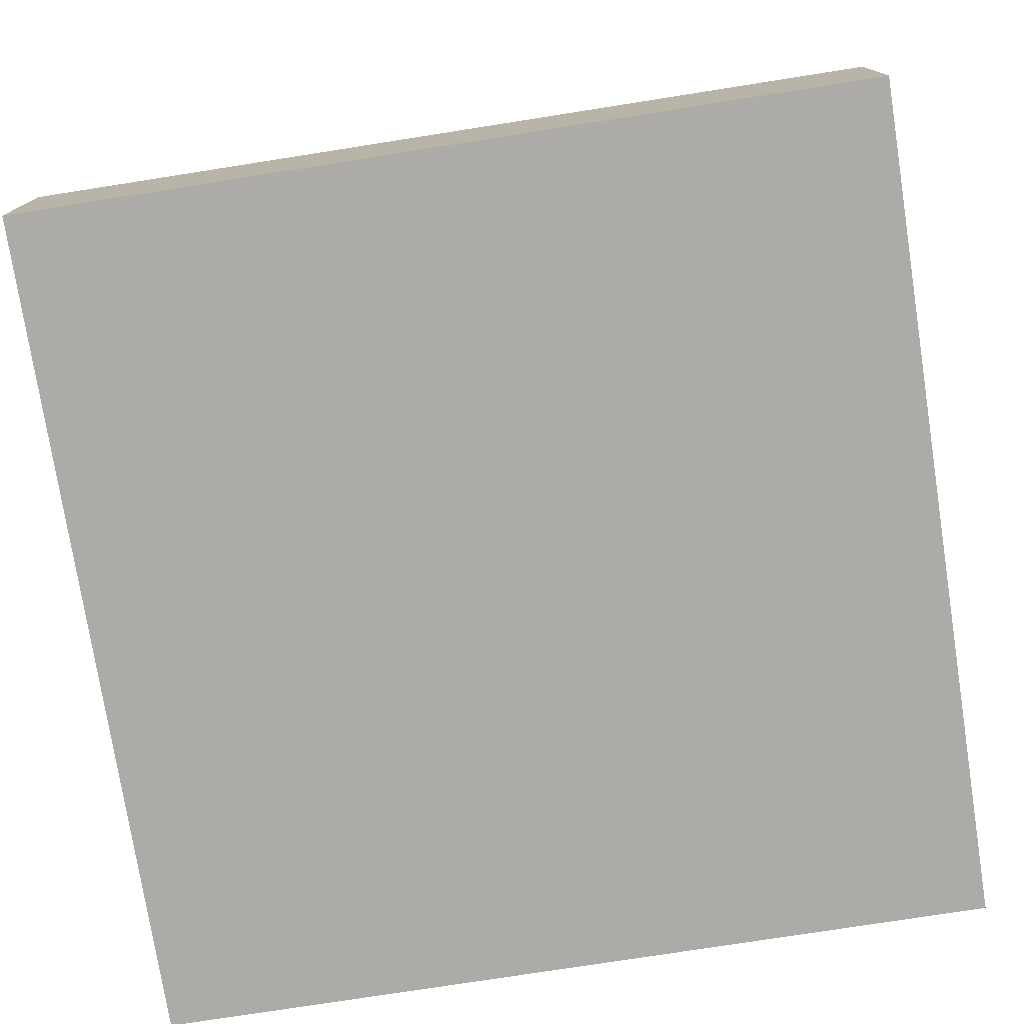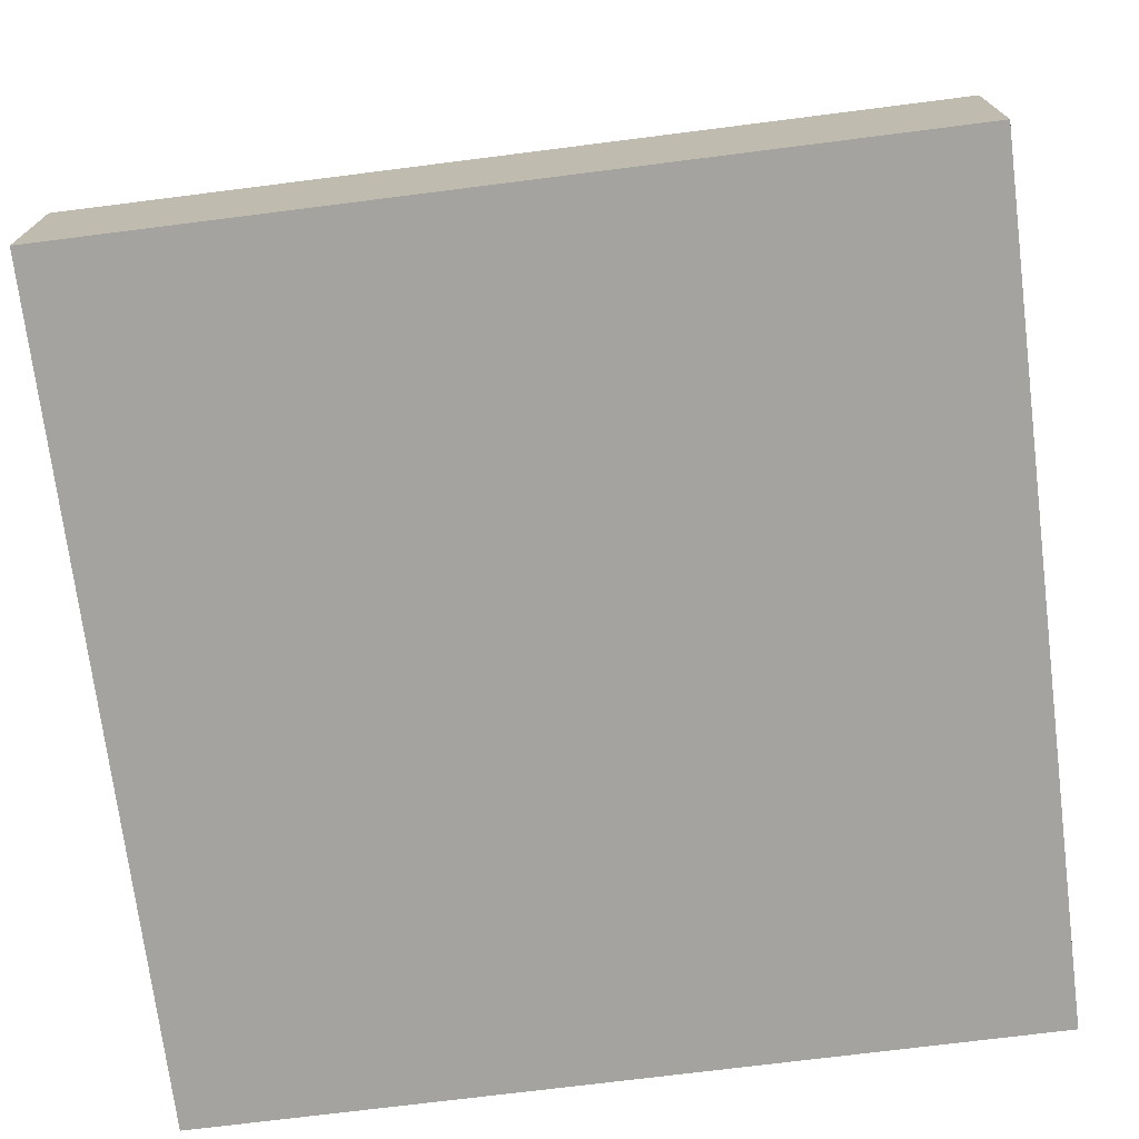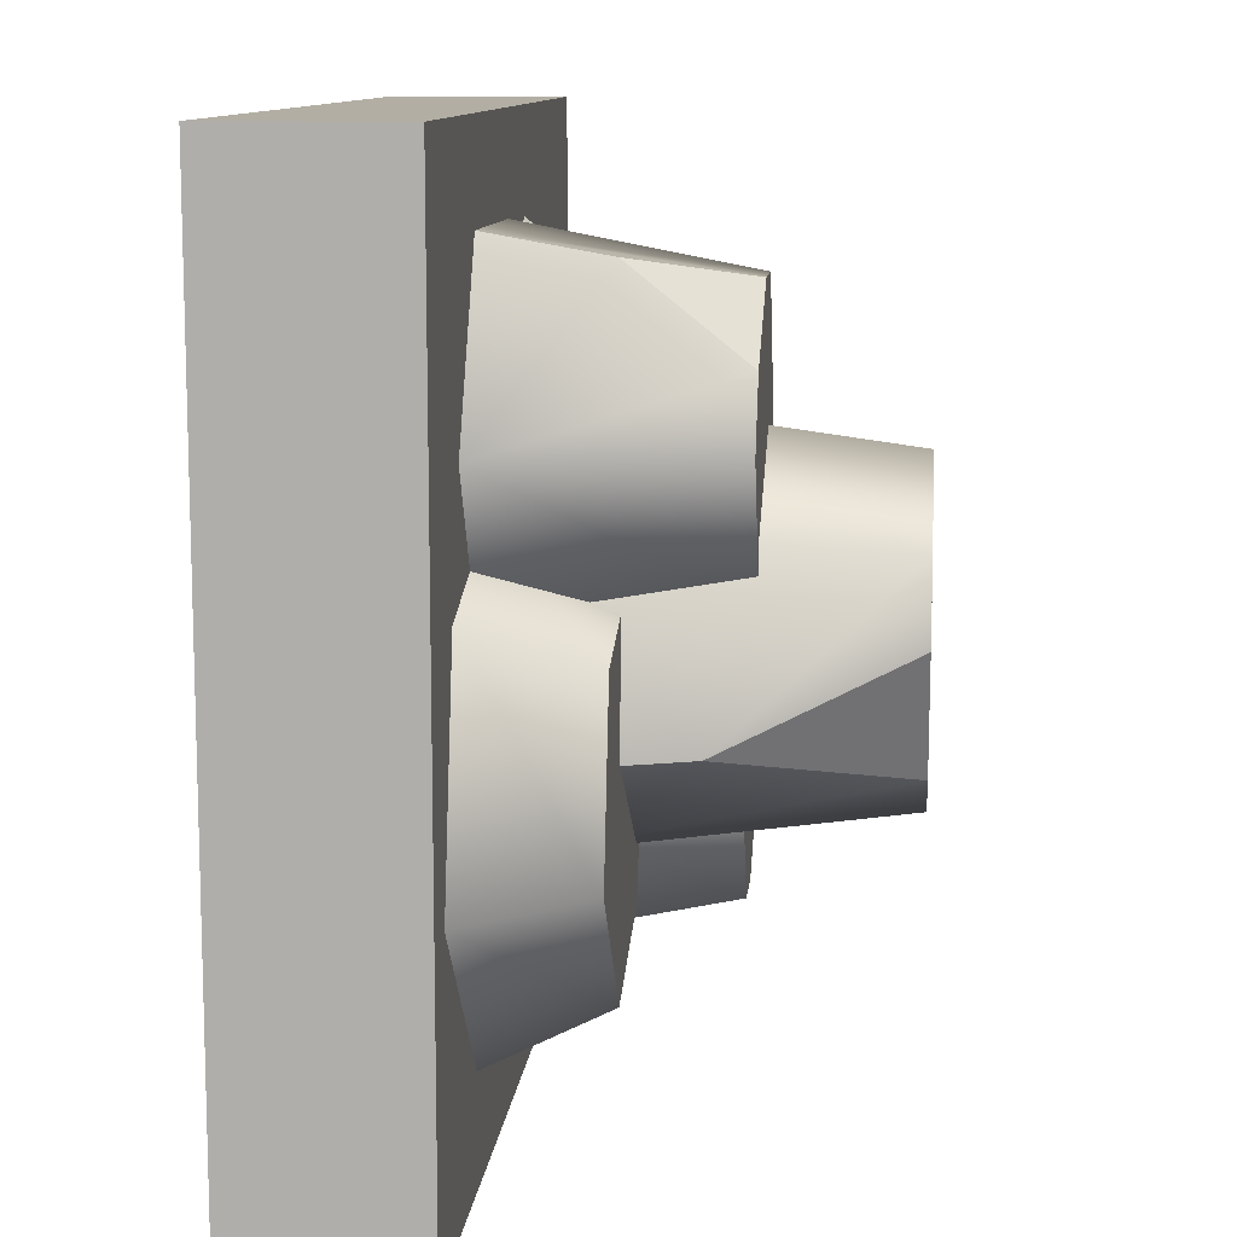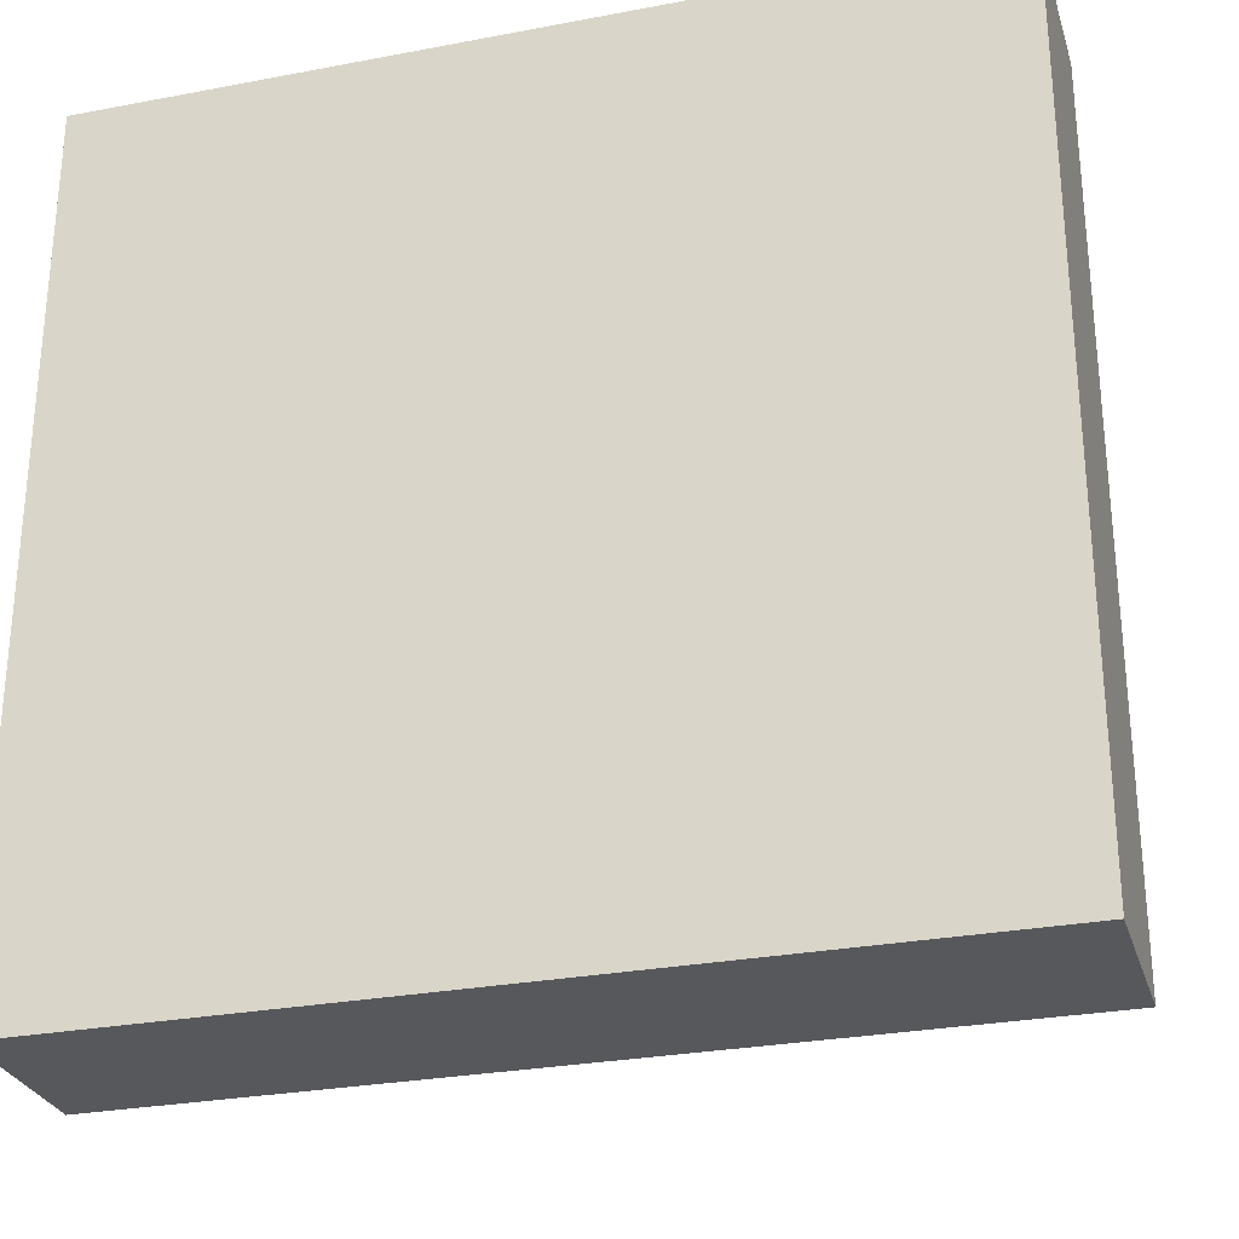
<metadata>
{"format":"obj","ext":"obj","renderer":"f3d","projection":"perspective","resolution":1024,"background":"white","views":[{"elev":-76.3,"azim":8.9,"up":"+Y"},{"elev":-72.8,"azim":-172.8,"up":"+Y"},{"elev":11.0,"azim":95.6,"up":"+Z"},{"elev":-28.3,"azim":16.0,"up":"+Z"}]}
</metadata>
<code>
g tile-rock
v 0.5 0 0.5 1 1 1
v 0.5 0 -0.5 1 1 1
v -0.5 0 0.5 1 1 1
v -0.5 0 -0.5 1 1 1
v 0.5 0.2 -0.5 1 1 1
v 0.5 0.2 0.5 1 1 1
v -0.5 0.2 0.5 1 1 1
v -0.5 0.2 -0.5 1 1 1
v 0.04761 0.6145 0.1798 1 1 1
v -0.08967 0.6145 0.0824 1 1 1
v 0.1966 0.6145 0.1014 1 1 1
v 0.2024 0.6145 0.01356 1 1 1
v -0.07797 0.6145 -0.09337 1 1 1
v 0.1396 0.6145 -0.123 1 1 1
v 0.071 0.6145 -0.1717 1 1 1
v 0.3857 0.3321 -0.1755 1 1 1
v 0.3382 0.3321 0.01956 1 1 1
v 0.2469 0.3321 -0.3207 1 1 1
v 0.06076 0.3321 -0.2707 1 1 1
v 0.1521 0.3321 0.06952 1 1 1
v 0.01334 0.3321 -0.07562 1 1 1
v 0.02489 0.4564 0.04673 1 1 1
v 0.1952 0.4564 0.04893 1 1 1
v -0.05817 0.4564 0.1954 1 1 1
v 0.02907 0.4564 0.3463 1 1 1
v 0.2824 0.4564 0.1998 1 1 1
v 0.1142 0.4564 0.3474 1 1 1
v 0.2409 0.4564 0.2742 1 1 1
v 0.0476 0.2828 0.1828 1 1 1
v -0.1262 0.2828 0.3193 1 1 1
v 0.02445 0.2828 -0.03696 1 1 1
v -0.1726 0.2828 -0.1203 1 1 1
v -0.2247 0.2828 0.2777 1 1 1
v -0.3348 0.2828 0.1261 1 1 1
v -0.3464 0.2828 0.01622 1 1 1
v -0.2856 0.4313 -0.2481 1 1 1
v -0.1726 0.4313 -0.3135 1 1 1
v -0.3227 0.4313 -0.1818 1 1 1
v -0.09661 0.4313 -0.3125 1 1 1
v -0.2448 0.4313 -0.04716 1 1 1
v -0.01878 0.4313 -0.1779 1 1 1
v -0.09288 0.4313 -0.0452 1 1 1
v -0.3451 0.3148 0.08683 1 1 1
v -0.304 0.2828 0.06649 1 1 1
v -0.3411 0.3789 0.1784 1 1 1
v -0.2179 0.2828 0.1174 1 1 1
v -0.2981 0.3789 0.2039 1 1 1
v -0.2159 0.3148 0.1632 1 1 1
v -0.3203 0.2444 0.09404 1 1 1
v -0.2342 0.2444 0.1449 1 1 1
v -0.3144 0.3404 0.2314 1 1 1
v -0.2322 0.2764 0.1907 1 1 1
v -0.3614 0.2764 0.1144 1 1 1
v -0.3574 0.3404 0.206 1 1 1
v -0.1962 0.3148 0.152 1 1 1
v -0.2343 0.2828 0.1266 1 1 1
v -0.1188 0.3789 0.1028 1 1 1
v -0.2333 0.2828 0.02663 1 1 1
v -0.1183 0.3789 0.05282 1 1 1
v -0.1946 0.3148 0.00203 1 1 1
v -0.2023 0.2444 0.127 1 1 1
v -0.2013 0.2444 0.02696 1 1 1
v -0.08631 0.3404 0.05315 1 1 1
v -0.1626 0.2764 0.002359 1 1 1
v -0.1642 0.2764 0.1524 1 1 1
v -0.08683 0.3404 0.1031 1 1 1
v -0.2142 0.3148 -0.009524 1 1 1
v -0.2171 0.2828 0.03622 1 1 1
v -0.2955 0.3789 -0.0519 1 1 1
v -0.3042 0.2828 0.08532 1 1 1
v -0.339 0.3789 -0.02735 1 1 1
v -0.3448 0.3148 0.06413 1 1 1
v -0.2328 0.2444 0.008335 1 1 1
v -0.3199 0.2444 0.05744 1 1 1
v -0.3547 0.3404 -0.05523 1 1 1
v -0.3606 0.2764 0.03625 1 1 1
v -0.2299 0.2764 -0.0374 1 1 1
v -0.3112 0.3404 -0.07978 1 1 1
v 0.2318 0.4073 -0.0867 1 1 1
v 0.04392 0.2 0.2353 1 1 1
v 0.2399 0.2 0.1322 1 1 1
v -0.1367 0.2 0.1071 1 1 1
v -0.1213 0.2 -0.1241 1 1 1
v 0.2553 0.2 -0.09907 1 1 1
v 0.0747 0.2 -0.2272 1 1 1
v 0.4445 0.2 -0.1913 1 1 1
v 0.2619 0.2 -0.3823 1 1 1
v 0.3821 0.2 0.0654 1 1 1
v 0.01695 0.2 -0.3166 1 1 1
v 0.1371 0.2 0.1311 1 1 1
v -0.04545 0.2 -0.05984 1 1 1
v 0.2132 0.3282 0.3723 1 1 1
v -0.00266 0.2 -0.0009195 1 1 1
v -0.112 0.2 0.1947 1 1 1
v 0.2214 0.2 0.001974 1 1 1
v 0.3362 0.2 0.2005 1 1 1
v 0.002841 0.2 0.3933 1 1 1
v 0.2269 0.2 0.3962 1 1 1
v -0.3507 0.2414 0.2576 1 1 1
v 0.1098 0.2 0.2092 1 1 1
v 0.07935 0.2 -0.08006 1 1 1
v -0.1189 0.2 0.3888 1 1 1
v -0.3781 0.2 0.2791 1 1 1
v -0.1799 0.2 -0.1897 1 1 1
v -0.4086 0.2 -0.01009 1 1 1
v -0.2608 0.3157 -0.3357 1 1 1
v -0.2731 0.2 -0.3569 1 1 1
v -0.3706 0.2 -0.1824 1 1 1
v -0.07321 0.2 -0.3544 1 1 1
v -0.2682 0.2 -0.00527 1 1 1
v 0.0292 0.2 -0.1772 1 1 1
v -0.0683 0.2 -0.002689 1 1 1
f 3 2 1
f 2 3 4
f 1 2 3
f 4 3 2
f 6 2 5
f 2 6 1
f 5 2 6
f 1 6 2
f 6 3 1
f 3 6 7
f 1 3 6
f 7 6 3
f 3 8 4
f 8 3 7
f 4 8 3
f 7 3 8
f 8 2 4
f 2 8 5
f 4 2 8
f 5 8 2
f 8 6 5
f 6 8 7
f 5 6 8
f 7 8 6
f 11 10 9
f 10 11 12
f 10 12 13
f 13 12 14
f 13 14 15
f 9 10 11
f 12 11 10
f 13 12 10
f 14 12 13
f 15 14 13
f 18 17 16
f 17 18 19
f 17 19 20
f 20 19 21
f 16 17 18
f 19 18 17
f 20 19 17
f 21 19 20
f 24 23 22
f 23 24 25
f 23 25 26
f 26 25 27
f 26 27 28
f 22 23 24
f 25 24 23
f 26 25 23
f 27 25 26
f 28 27 26
f 31 30 29
f 30 31 32
f 30 32 33
f 33 32 34
f 34 32 35
f 29 30 31
f 32 31 30
f 33 32 30
f 34 32 33
f 35 32 34
f 38 37 36
f 37 38 39
f 39 38 40
f 39 40 41
f 41 40 42
f 36 37 38
f 39 38 37
f 40 38 39
f 41 40 39
f 42 40 41
f 45 44 43
f 44 45 46
f 46 45 47
f 46 47 48
f 43 44 45
f 46 45 44
f 47 45 46
f 48 47 46
f 44 50 49
f 50 44 46
f 49 50 44
f 46 44 50
f 52 47 51
f 47 52 48
f 51 47 52
f 48 52 47
f 49 54 53
f 54 49 50
f 54 50 51
f 51 50 52
f 53 54 49
f 50 49 54
f 51 50 54
f 52 50 51
f 43 49 53
f 49 43 44
f 53 49 43
f 44 43 49
f 47 54 51
f 54 47 45
f 51 54 47
f 45 47 54
f 50 48 52
f 48 50 46
f 52 48 50
f 46 50 48
f 45 53 54
f 53 45 43
f 54 53 45
f 43 45 53
f 57 56 55
f 56 57 58
f 58 57 59
f 58 59 60
f 55 56 57
f 58 57 56
f 59 57 58
f 60 59 58
f 56 62 61
f 62 56 58
f 61 62 56
f 58 56 62
f 64 59 63
f 59 64 60
f 63 59 64
f 60 64 59
f 61 66 65
f 66 61 62
f 66 62 63
f 63 62 64
f 65 66 61
f 62 61 66
f 63 62 66
f 64 62 63
f 55 61 65
f 61 55 56
f 65 61 55
f 56 55 61
f 59 66 63
f 66 59 57
f 63 66 59
f 57 59 66
f 62 60 64
f 60 62 58
f 64 60 62
f 58 62 60
f 57 65 66
f 65 57 55
f 66 65 57
f 55 57 65
f 69 68 67
f 68 69 70
f 70 69 71
f 70 71 72
f 67 68 69
f 70 69 68
f 71 69 70
f 72 71 70
f 68 74 73
f 74 68 70
f 73 74 68
f 70 68 74
f 76 71 75
f 71 76 72
f 75 71 76
f 72 76 71
f 73 78 77
f 78 73 74
f 78 74 75
f 75 74 76
f 77 78 73
f 74 73 78
f 75 74 78
f 76 74 75
f 67 73 77
f 73 67 68
f 77 73 67
f 68 67 73
f 71 78 75
f 78 71 69
f 75 78 71
f 69 71 78
f 74 72 76
f 72 74 70
f 76 72 74
f 70 74 72
f 69 77 78
f 77 69 67
f 78 77 69
f 67 69 77
f 14 12 79
f 79 12 14
f 82 81 80
f 81 82 83
f 81 83 84
f 84 83 85
f 80 81 82
f 83 82 81
f 84 83 81
f 85 83 84
f 85 13 15
f 13 85 83
f 15 13 85
f 83 85 13
f 85 79 84
f 79 85 14
f 14 85 15
f 84 79 85
f 14 85 79
f 15 85 14
f 10 80 9
f 80 10 82
f 9 80 10
f 82 10 80
f 79 81 84
f 81 79 11
f 11 79 12
f 84 81 79
f 11 79 81
f 12 79 11
f 10 83 82
f 83 10 13
f 82 83 10
f 13 10 83
f 11 80 81
f 80 11 9
f 81 80 11
f 9 11 80
f 88 87 86
f 87 88 89
f 89 88 90
f 89 90 91
f 86 87 88
f 89 88 87
f 90 88 89
f 91 90 89
f 90 21 91
f 21 90 20
f 91 21 90
f 20 90 21
f 91 19 89
f 19 91 21
f 89 19 91
f 21 91 19
f 16 88 86
f 88 16 17
f 86 88 16
f 17 16 88
f 19 87 89
f 87 19 18
f 89 87 19
f 18 19 87
f 17 90 88
f 90 17 20
f 88 90 17
f 20 17 90
f 18 86 87
f 86 18 16
f 87 86 18
f 16 18 86
f 92 28 27
f 27 28 92
f 95 94 93
f 94 95 96
f 94 96 97
f 97 96 98
f 93 94 95
f 96 95 94
f 97 96 94
f 98 96 97
f 23 93 22
f 93 23 95
f 22 93 23
f 95 23 93
f 25 94 97
f 94 25 24
f 97 94 25
f 24 25 94
f 23 96 95
f 96 23 26
f 95 96 23
f 26 23 96
f 24 93 94
f 93 24 22
f 94 93 24
f 22 24 93
f 98 25 97
f 25 98 27
f 27 98 92
f 97 25 98
f 27 98 25
f 92 98 27
f 96 92 98
f 92 96 28
f 28 96 26
f 98 92 96
f 28 96 92
f 26 96 28
f 34 99 33
f 33 99 34
f 102 101 100
f 101 102 103
f 101 103 104
f 104 103 105
f 100 101 102
f 103 102 101
f 104 103 101
f 105 103 104
f 103 35 105
f 35 103 34
f 34 103 99
f 105 35 103
f 34 103 35
f 99 103 34
f 105 32 104
f 32 105 35
f 104 32 105
f 35 105 32
f 29 102 100
f 102 29 30
f 100 102 29
f 30 29 102
f 32 101 104
f 101 32 31
f 104 101 32
f 31 32 101
f 30 103 102
f 103 30 99
f 99 30 33
f 102 103 30
f 99 30 103
f 33 30 99
f 31 100 101
f 100 31 29
f 101 100 31
f 29 31 100
f 37 106 36
f 36 106 37
f 109 108 107
f 108 109 110
f 110 109 111
f 110 111 112
f 107 108 109
f 110 109 108
f 111 109 110
f 112 111 110
f 111 42 112
f 42 111 41
f 112 42 111
f 41 111 42
f 112 40 110
f 40 112 42
f 110 40 112
f 42 112 40
f 37 107 106
f 107 37 109
f 109 37 39
f 106 107 37
f 109 37 107
f 39 37 109
f 40 108 110
f 108 40 38
f 110 108 40
f 38 40 108
f 39 111 109
f 111 39 41
f 109 111 39
f 41 39 111
f 38 107 108
f 107 38 36
f 107 36 106
f 108 107 38
f 36 38 107
f 106 36 107
g tile-rock
f 3 2 1
f 2 3 4
f 1 2 3
f 4 3 2
f 6 2 5
f 2 6 1
f 5 2 6
f 1 6 2
f 6 3 1
f 3 6 7
f 1 3 6
f 7 6 3
f 3 8 4
f 8 3 7
f 4 8 3
f 7 3 8
f 8 2 4
f 2 8 5
f 4 2 8
f 5 8 2
f 8 6 5
f 6 8 7
f 5 6 8
f 7 8 6
f 11 10 9
f 10 11 12
f 10 12 13
f 13 12 14
f 13 14 15
f 9 10 11
f 12 11 10
f 13 12 10
f 14 12 13
f 15 14 13
f 18 17 16
f 17 18 19
f 17 19 20
f 20 19 21
f 16 17 18
f 19 18 17
f 20 19 17
f 21 19 20
f 24 23 22
f 23 24 25
f 23 25 26
f 26 25 27
f 26 27 28
f 22 23 24
f 25 24 23
f 26 25 23
f 27 25 26
f 28 27 26
f 31 30 29
f 30 31 32
f 30 32 33
f 33 32 34
f 34 32 35
f 29 30 31
f 32 31 30
f 33 32 30
f 34 32 33
f 35 32 34
f 38 37 36
f 37 38 39
f 39 38 40
f 39 40 41
f 41 40 42
f 36 37 38
f 39 38 37
f 40 38 39
f 41 40 39
f 42 40 41
f 45 44 43
f 44 45 46
f 46 45 47
f 46 47 48
f 43 44 45
f 46 45 44
f 47 45 46
f 48 47 46
f 44 50 49
f 50 44 46
f 49 50 44
f 46 44 50
f 52 47 51
f 47 52 48
f 51 47 52
f 48 52 47
f 49 54 53
f 54 49 50
f 54 50 51
f 51 50 52
f 53 54 49
f 50 49 54
f 51 50 54
f 52 50 51
f 43 49 53
f 49 43 44
f 53 49 43
f 44 43 49
f 47 54 51
f 54 47 45
f 51 54 47
f 45 47 54
f 50 48 52
f 48 50 46
f 52 48 50
f 46 50 48
f 45 53 54
f 53 45 43
f 54 53 45
f 43 45 53
f 57 56 55
f 56 57 58
f 58 57 59
f 58 59 60
f 55 56 57
f 58 57 56
f 59 57 58
f 60 59 58
f 56 62 61
f 62 56 58
f 61 62 56
f 58 56 62
f 64 59 63
f 59 64 60
f 63 59 64
f 60 64 59
f 61 66 65
f 66 61 62
f 66 62 63
f 63 62 64
f 65 66 61
f 62 61 66
f 63 62 66
f 64 62 63
f 55 61 65
f 61 55 56
f 65 61 55
f 56 55 61
f 59 66 63
f 66 59 57
f 63 66 59
f 57 59 66
f 62 60 64
f 60 62 58
f 64 60 62
f 58 62 60
f 57 65 66
f 65 57 55
f 66 65 57
f 55 57 65
f 69 68 67
f 68 69 70
f 70 69 71
f 70 71 72
f 67 68 69
f 70 69 68
f 71 69 70
f 72 71 70
f 68 74 73
f 74 68 70
f 73 74 68
f 70 68 74
f 76 71 75
f 71 76 72
f 75 71 76
f 72 76 71
f 73 78 77
f 78 73 74
f 78 74 75
f 75 74 76
f 77 78 73
f 74 73 78
f 75 74 78
f 76 74 75
f 67 73 77
f 73 67 68
f 77 73 67
f 68 67 73
f 71 78 75
f 78 71 69
f 75 78 71
f 69 71 78
f 74 72 76
f 72 74 70
f 76 72 74
f 70 74 72
f 69 77 78
f 77 69 67
f 78 77 69
f 67 69 77
f 14 12 79
f 79 12 14
f 82 81 80
f 81 82 83
f 81 83 84
f 84 83 85
f 80 81 82
f 83 82 81
f 84 83 81
f 85 83 84
f 85 13 15
f 13 85 83
f 15 13 85
f 83 85 13
f 85 79 84
f 79 85 14
f 14 85 15
f 84 79 85
f 14 85 79
f 15 85 14
f 10 80 9
f 80 10 82
f 9 80 10
f 82 10 80
f 79 81 84
f 81 79 11
f 11 79 12
f 84 81 79
f 11 79 81
f 12 79 11
f 10 83 82
f 83 10 13
f 82 83 10
f 13 10 83
f 11 80 81
f 80 11 9
f 81 80 11
f 9 11 80
f 88 87 86
f 87 88 89
f 89 88 90
f 89 90 91
f 86 87 88
f 89 88 87
f 90 88 89
f 91 90 89
f 90 21 91
f 21 90 20
f 91 21 90
f 20 90 21
f 91 19 89
f 19 91 21
f 89 19 91
f 21 91 19
f 16 88 86
f 88 16 17
f 86 88 16
f 17 16 88
f 19 87 89
f 87 19 18
f 89 87 19
f 18 19 87
f 17 90 88
f 90 17 20
f 88 90 17
f 20 17 90
f 18 86 87
f 86 18 16
f 87 86 18
f 16 18 86
f 92 28 27
f 27 28 92
f 95 94 93
f 94 95 96
f 94 96 97
f 97 96 98
f 93 94 95
f 96 95 94
f 97 96 94
f 98 96 97
f 23 93 22
f 93 23 95
f 22 93 23
f 95 23 93
f 25 94 97
f 94 25 24
f 97 94 25
f 24 25 94
f 23 96 95
f 96 23 26
f 95 96 23
f 26 23 96
f 24 93 94
f 93 24 22
f 94 93 24
f 22 24 93
f 98 25 97
f 25 98 27
f 27 98 92
f 97 25 98
f 27 98 25
f 92 98 27
f 96 92 98
f 92 96 28
f 28 96 26
f 98 92 96
f 28 96 92
f 26 96 28
f 34 99 33
f 33 99 34
f 102 101 100
f 101 102 103
f 101 103 104
f 104 103 105
f 100 101 102
f 103 102 101
f 104 103 101
f 105 103 104
f 103 35 105
f 35 103 34
f 34 103 99
f 105 35 103
f 34 103 35
f 99 103 34
f 105 32 104
f 32 105 35
f 104 32 105
f 35 105 32
f 29 102 100
f 102 29 30
f 100 102 29
f 30 29 102
f 32 101 104
f 101 32 31
f 104 101 32
f 31 32 101
f 30 103 102
f 103 30 99
f 99 30 33
f 102 103 30
f 99 30 103
f 33 30 99
f 31 100 101
f 100 31 29
f 101 100 31
f 29 31 100
f 37 106 36
f 36 106 37
f 109 108 107
f 108 109 110
f 110 109 111
f 110 111 112
f 107 108 109
f 110 109 108
f 111 109 110
f 112 111 110
f 111 42 112
f 42 111 41
f 112 42 111
f 41 111 42
f 112 40 110
f 40 112 42
f 110 40 112
f 42 112 40
f 37 107 106
f 107 37 109
f 109 37 39
f 106 107 37
f 109 37 107
f 39 37 109
f 40 108 110
f 108 40 38
f 110 108 40
f 38 40 108
f 39 111 109
f 111 39 41
f 109 111 39
f 41 39 111
f 38 107 108
f 107 38 36
f 107 36 106
f 108 107 38
f 36 38 107
f 106 36 107

</code>
